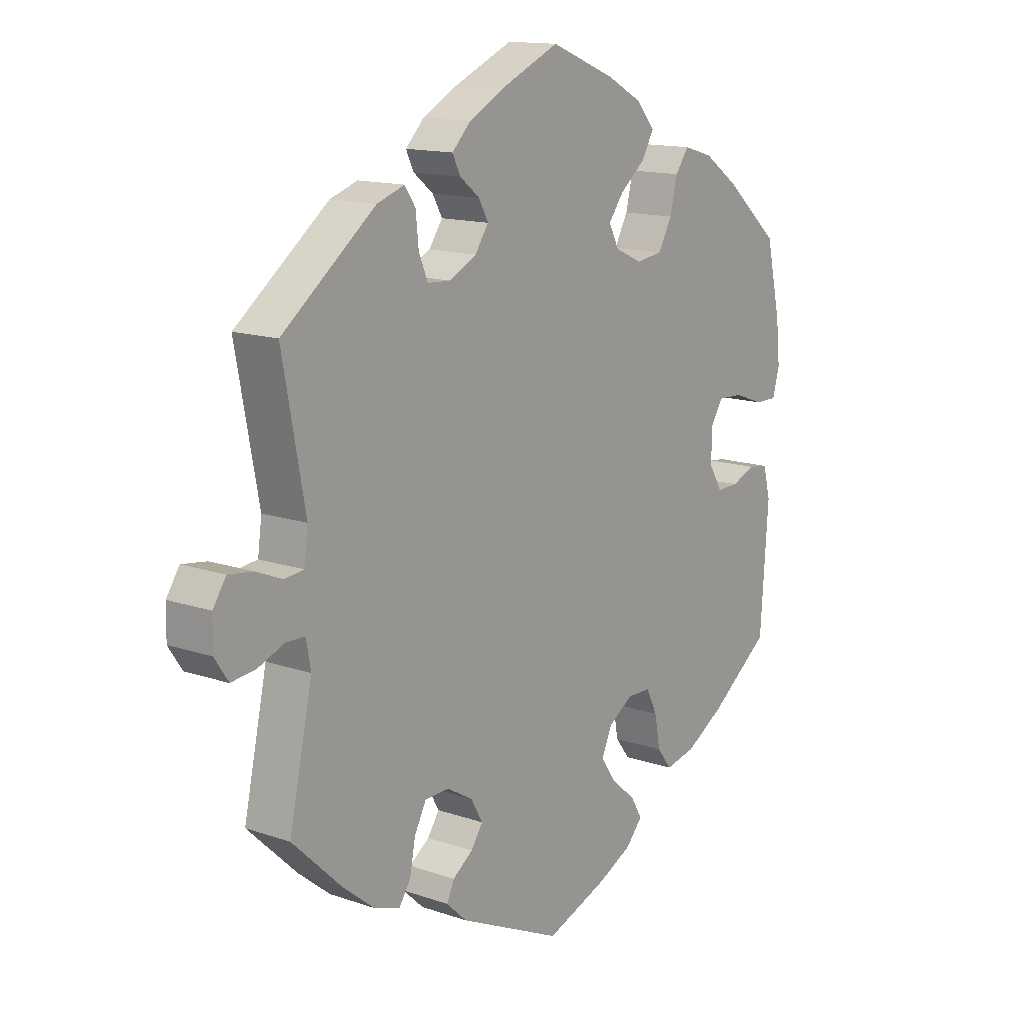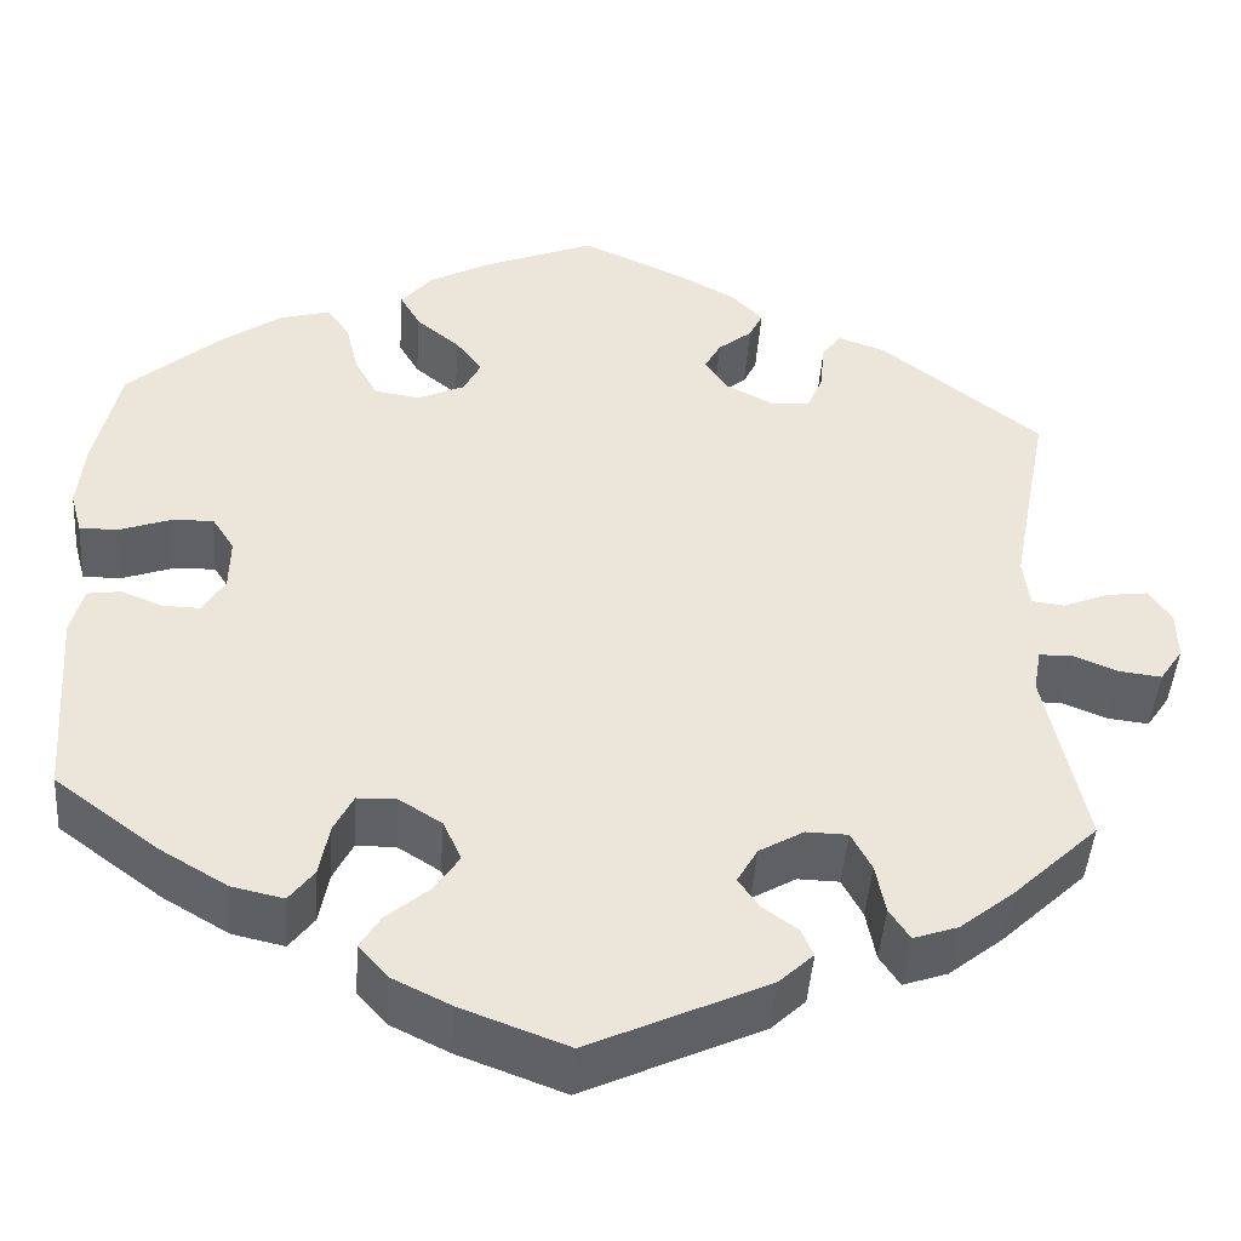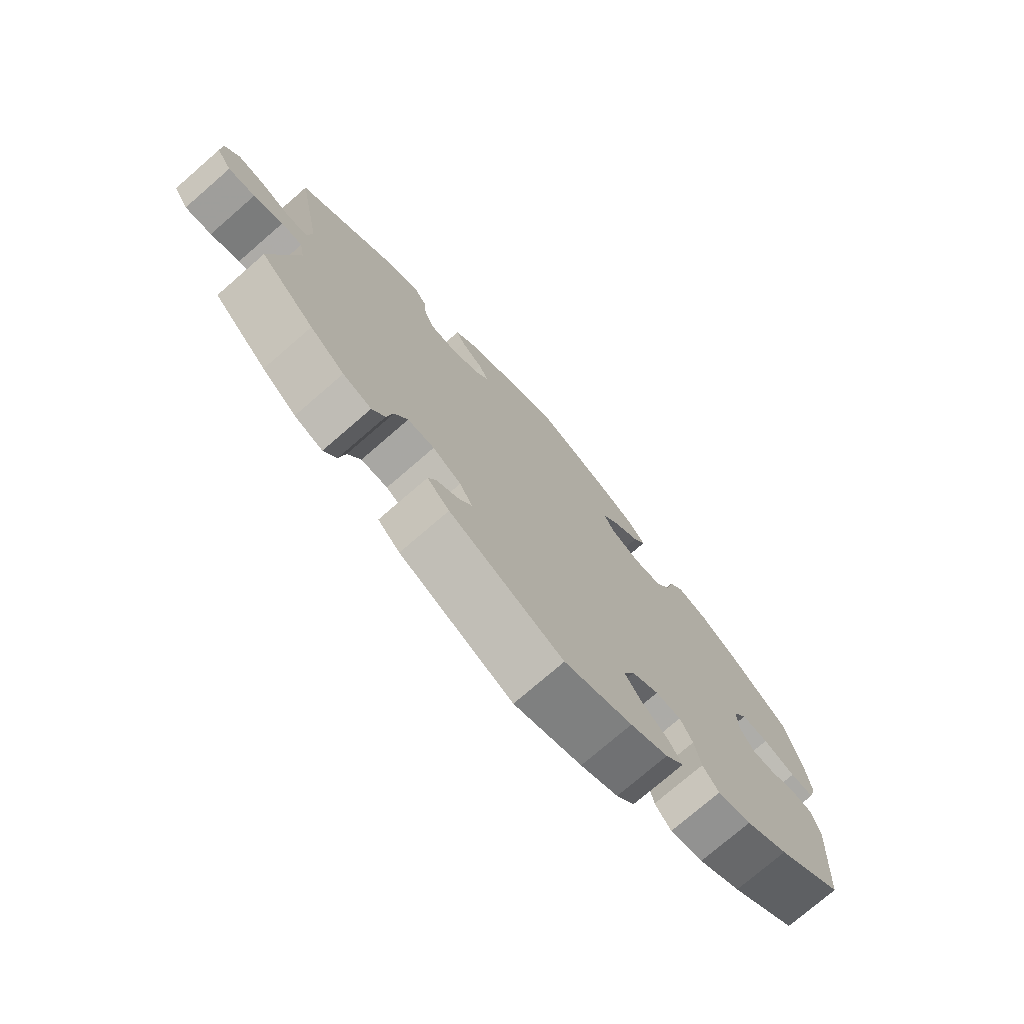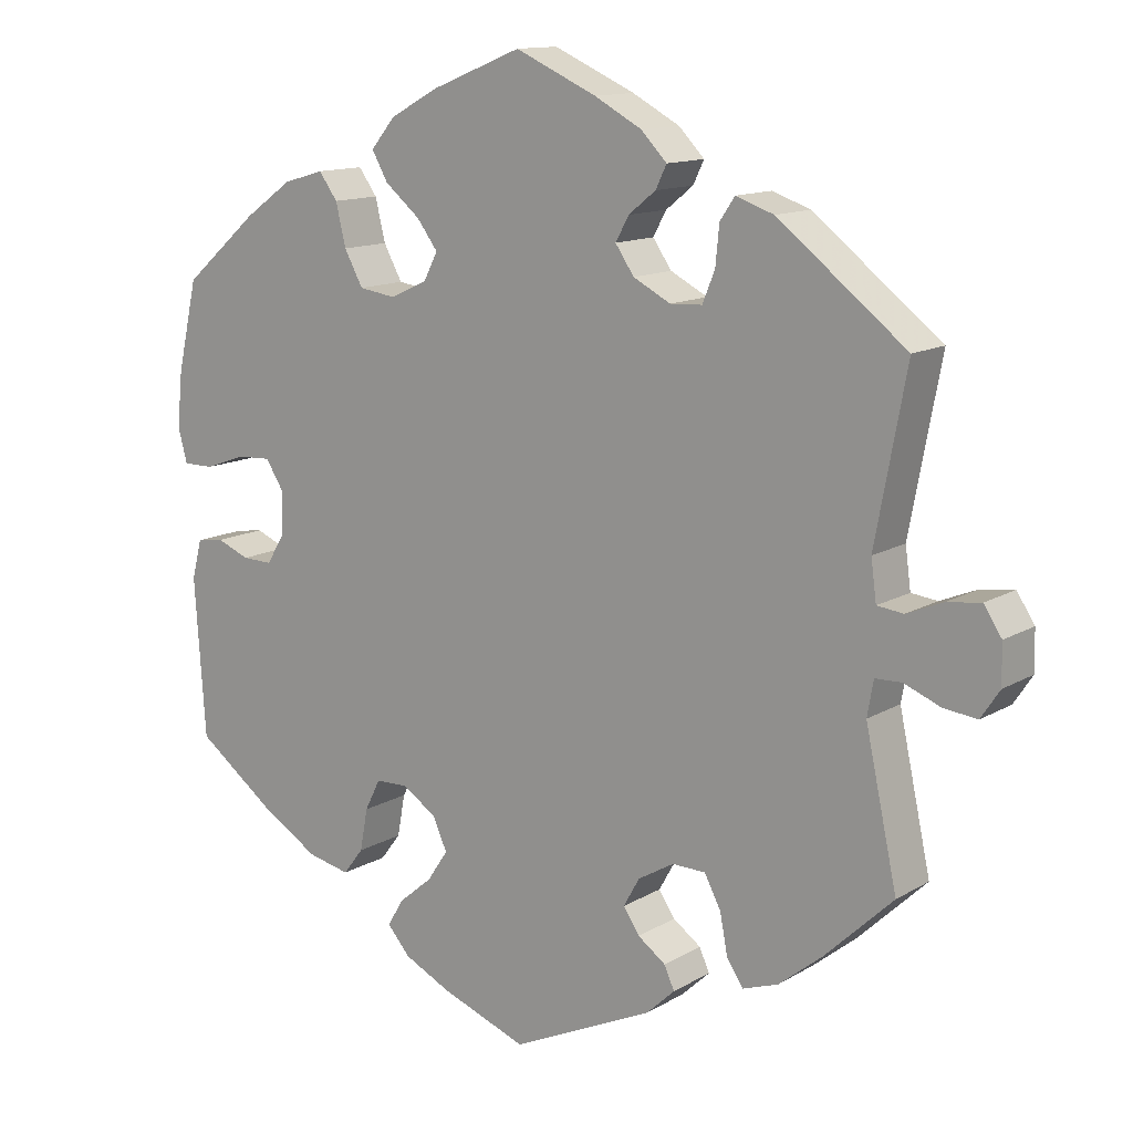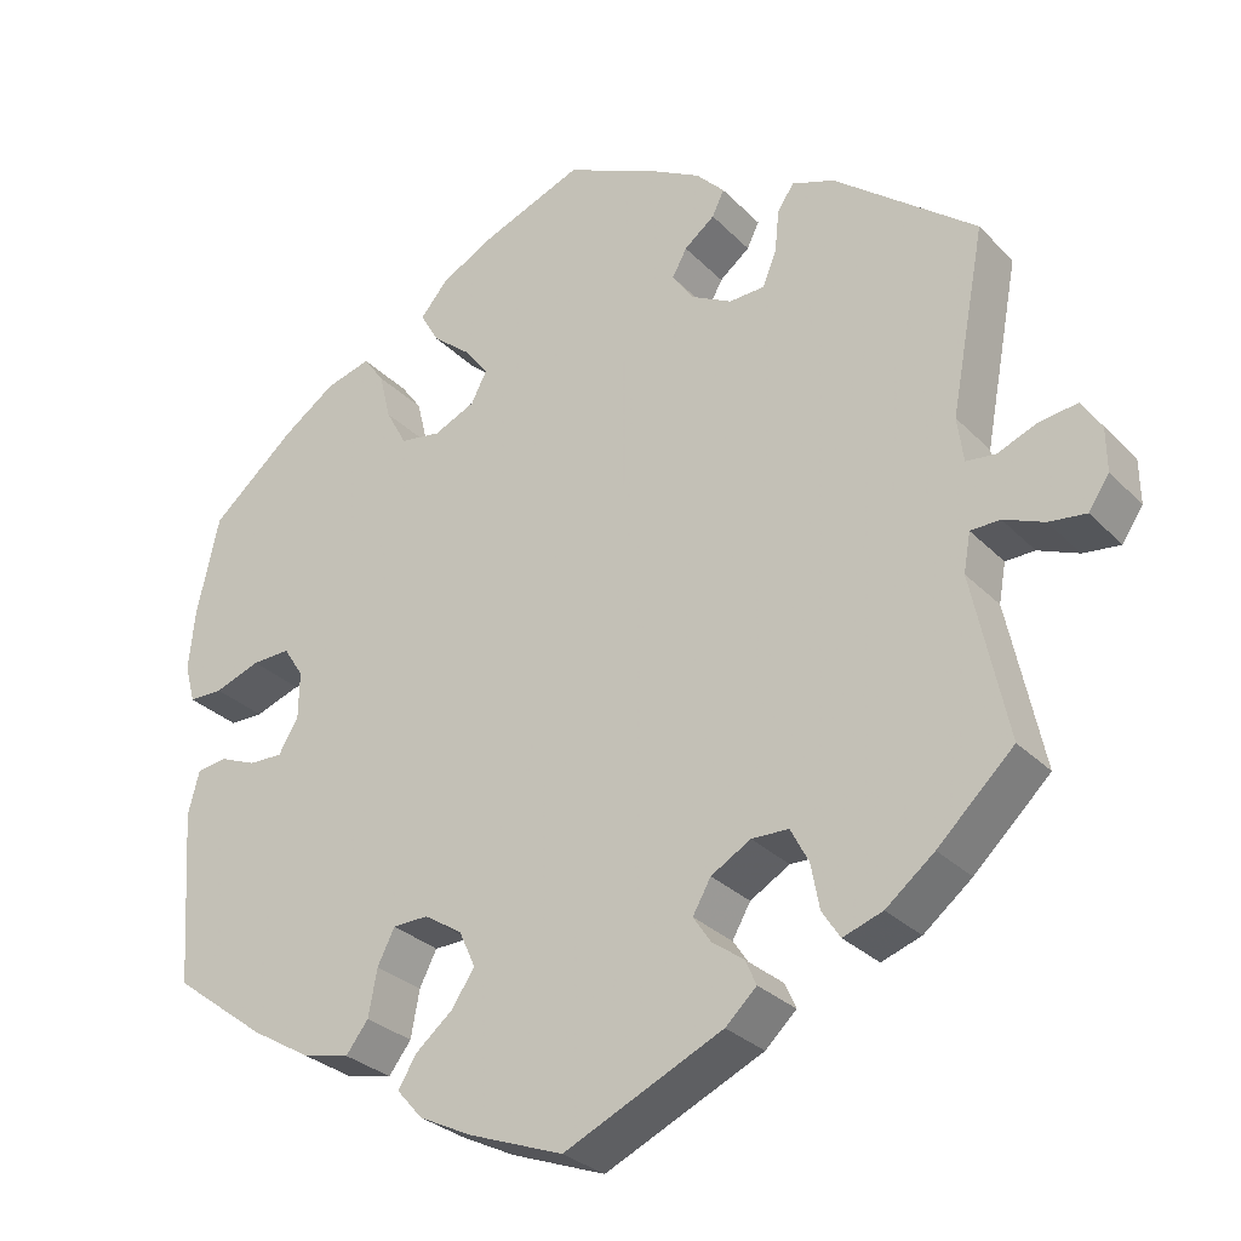
<metadata>
{"format":"obj","ext":"obj","renderer":"f3d","projection":"perspective","resolution":1024,"background":"white","views":[{"elev":14.0,"azim":-52.6,"up":"+Z"},{"elev":-45.0,"azim":175.9,"up":"+Z"},{"elev":-75.4,"azim":-49.1,"up":"+Z"},{"elev":12.9,"azim":-143.0,"up":"+Z"},{"elev":-29.2,"azim":-145.4,"up":"+Z"}]}
</metadata>
<code>
v -0.336 0.07 0.418
v -0.287 0.07 0.435
v -0.268 0.07 0.407
v -0.263 0.07 0.357
v -0.247 0.07 0.318
v -0.206 0.07 0.316
v -0.158 0.07 0.341
v -0.134 0.07 0.376
v -0.151 0.07 0.407
v -0.186 0.07 0.435
v -0.2 0.07 0.464
v -0.167 0.07 0.498
v -0.106 0.07 0.531
v -0.001 0.07 0.578
v 0.114 0.07 0.532
v 0.177 0.07 0.498
v 0.209 0.07 0.46
v 0.188 0.07 0.423
v 0.143 0.07 0.386
v 0.116 0.07 0.35
v 0.134 0.07 0.315
v 0.182 0.07 0.293
v 0.229 0.07 0.3
v 0.253 0.07 0.344
v 0.266 0.07 0.398
v 0.29 0.07 0.431
v 0.342 0.07 0.416
v 0.403 0.07 0.373
v 0.5 0.07 0.289
v 0.526 0.07 0.174
v 0.533 0.07 0.104
v 0.521 0.07 0.06
v 0.482 0.07 0.06
v 0.429 0.07 0.079
v 0.385 0.07 0.081
v 0.362 0.07 0.045
v 0.363 0.07 -0.01
v 0.386 0.07 -0.048
v 0.425 0.07 -0.047
v 0.467 0.07 -0.03
v 0.502 0.07 -0.035
v 0.515 0.07 -0.085
v 0.501 0.07 -0.288
v 0.394 0.07 -0.368
v 0.325 0.07 -0.409
v 0.271 0.07 -0.421
v 0.245 0.07 -0.387
v 0.235 0.07 -0.333
v 0.215 0.07 -0.293
v 0.174 0.07 -0.292
v 0.13 0.07 -0.32
v 0.111 0.07 -0.362
v 0.138 0.07 -0.402
v 0.181 0.07 -0.438
v 0.202 0.07 -0.473
v 0.172 0.07 -0.507
v 0.111 0.07 -0.537
v 0.001 0.07 -0.578
v -0.183 0.07 -0.493
v -0.219 0.07 -0.459
v -0.206 0.07 -0.43
v -0.17 0.07 -0.404
v -0.149 0.07 -0.373
v -0.17 0.07 -0.336
v -0.216 0.07 -0.309
v -0.259 0.07 -0.31
v -0.28 0.07 -0.35
v -0.29 0.07 -0.402
v -0.311 0.07 -0.434
v -0.357 0.07 -0.418
v -0.413 0.07 -0.373
v -0.501 0.07 -0.289
v -0.46 0.07 -0.099
v -0.468 0.07 -0.054
v -0.502 0.07 -0.053
v -0.549 0.07 -0.072
v -0.592 0.07 -0.077
v -0.616 0.07 -0.041
v -0.615 0.07 0.01
v -0.592 0.07 0.045
v -0.548 0.07 0.039
v -0.502 0.07 0.02
v -0.468 0.07 0.024
v -0.461 0.07 0.076
v -0.501 0.07 0.289
v -0.336 0 0.418
v -0.287 0 0.435
v -0.268 0 0.407
v -0.263 0 0.357
v -0.247 0 0.318
v -0.206 0 0.316
v -0.158 0 0.341
v -0.134 0 0.376
v -0.151 0 0.407
v -0.186 0 0.435
v -0.2 0 0.464
v -0.167 0 0.498
v -0.106 0 0.531
v -0.001 0 0.578
v 0.114 0 0.532
v 0.177 0 0.498
v 0.209 0 0.46
v 0.188 0 0.423
v 0.143 0 0.386
v 0.116 0 0.35
v 0.134 0 0.315
v 0.182 0 0.293
v 0.229 0 0.3
v 0.253 0 0.344
v 0.266 0 0.398
v 0.29 0 0.431
v 0.342 0 0.416
v 0.403 0 0.373
v 0.5 0 0.289
v 0.526 0 0.174
v 0.533 0 0.104
v 0.521 0 0.06
v 0.482 0 0.06
v 0.429 0 0.079
v 0.385 0 0.081
v 0.362 0 0.045
v 0.363 0 -0.01
v 0.386 0 -0.048
v 0.425 0 -0.047
v 0.467 0 -0.03
v 0.502 0 -0.035
v 0.515 0 -0.085
v 0.501 0 -0.288
v 0.394 0 -0.368
v 0.325 0 -0.409
v 0.271 0 -0.421
v 0.245 0 -0.387
v 0.235 0 -0.333
v 0.215 0 -0.293
v 0.174 0 -0.292
v 0.13 0 -0.32
v 0.111 0 -0.362
v 0.138 0 -0.402
v 0.181 0 -0.438
v 0.202 0 -0.473
v 0.172 0 -0.507
v 0.111 0 -0.537
v 0.001 0 -0.578
v -0.183 0 -0.493
v -0.219 0 -0.459
v -0.206 0 -0.43
v -0.17 0 -0.404
v -0.149 0 -0.373
v -0.17 0 -0.336
v -0.216 0 -0.309
v -0.259 0 -0.31
v -0.28 0 -0.35
v -0.29 0 -0.402
v -0.311 0 -0.434
v -0.357 0 -0.418
v -0.413 0 -0.373
v -0.501 0 -0.289
v -0.46 0 -0.099
v -0.468 0 -0.054
v -0.502 0 -0.053
v -0.549 0 -0.072
v -0.592 0 -0.077
v -0.616 0 -0.041
v -0.615 0 0.01
v -0.592 0 0.045
v -0.548 0 0.039
v -0.502 0 0.02
v -0.468 0 0.024
v -0.461 0 0.076
v -0.501 0 0.289
f 84 85 1 2
f 83 84 2 3
f 79 80 81 82
f 77 78 79 82
f 75 76 77 82
f 74 75 82 83
f 73 74 83 3
f 67 68 69 70
f 66 67 70 71
f 59 60 61 62
f 59 62 63
f 58 59 63
f 57 58 63 64
f 53 54 55 56
f 52 53 56 57
f 45 46 47 48
f 45 48 49
f 44 45 49
f 43 44 49
f 42 43 49 50
f 39 40 41 42
f 38 39 42 50
f 31 32 33 34
f 31 34 35
f 30 31 35
f 29 30 35
f 28 29 35 36
f 24 25 26 27
f 23 24 27 28
f 16 17 18 19
f 16 19 20
f 15 16 20
f 14 15 20
f 13 14 20
f 12 13 20 21
f 9 10 11 12
f 8 9 12 21
f 72 73 3 4
f 66 71 72 4
f 65 66 4 5
f 64 65 5 6
f 52 57 64 6
f 51 52 6 7
f 37 38 50 51
f 36 37 51 7
f 23 28 36
f 22 23 36
f 21 22 36
f 7 8 21 36
f 87 86 170 169
f 88 87 169 168
f 167 166 165 164
f 167 164 163 162
f 167 162 161 160
f 168 167 160 159
f 88 168 159 158
f 155 154 153 152
f 156 155 152 151
f 147 146 145 144
f 148 147 144
f 148 144 143
f 149 148 143 142
f 141 140 139 138
f 142 141 138 137
f 133 132 131 130
f 134 133 130
f 134 130 129
f 134 129 128
f 135 134 128 127
f 127 126 125 124
f 135 127 124 123
f 119 118 117 116
f 120 119 116
f 120 116 115
f 120 115 114
f 121 120 114 113
f 112 111 110 109
f 113 112 109 108
f 104 103 102 101
f 105 104 101
f 105 101 100
f 105 100 99
f 105 99 98
f 106 105 98 97
f 97 96 95 94
f 106 97 94 93
f 89 88 158 157
f 89 157 156 151
f 90 89 151 150
f 91 90 150 149
f 91 149 142 137
f 92 91 137 136
f 136 135 123 122
f 92 136 122 121
f 121 113 108
f 121 108 107
f 121 107 106
f 121 106 93 92
f 1 86 87 2
f 2 87 88 3
f 3 88 89 4
f 4 89 90 5
f 5 90 91 6
f 6 91 92 7
f 7 92 93 8
f 8 93 94 9
f 9 94 95 10
f 10 95 96 11
f 11 96 97 12
f 12 97 98 13
f 13 98 99 14
f 14 99 100 15
f 15 100 101 16
f 16 101 102 17
f 17 102 103 18
f 18 103 104 19
f 19 104 105 20
f 20 105 106 21
f 21 106 107 22
f 22 107 108 23
f 23 108 109 24
f 24 109 110 25
f 25 110 111 26
f 26 111 112 27
f 27 112 113 28
f 28 113 114 29
f 29 114 115 30
f 30 115 116 31
f 31 116 117 32
f 32 117 118 33
f 33 118 119 34
f 34 119 120 35
f 35 120 121 36
f 36 121 122 37
f 37 122 123 38
f 38 123 124 39
f 39 124 125 40
f 40 125 126 41
f 41 126 127 42
f 42 127 128 43
f 43 128 129 44
f 44 129 130 45
f 45 130 131 46
f 46 131 132 47
f 47 132 133 48
f 48 133 134 49
f 49 134 135 50
f 50 135 136 51
f 51 136 137 52
f 52 137 138 53
f 53 138 139 54
f 54 139 140 55
f 55 140 141 56
f 56 141 142 57
f 57 142 143 58
f 58 143 144 59
f 59 144 145 60
f 60 145 146 61
f 61 146 147 62
f 62 147 148 63
f 63 148 149 64
f 64 149 150 65
f 65 150 151 66
f 66 151 152 67
f 67 152 153 68
f 68 153 154 69
f 69 154 155 70
f 70 155 156 71
f 71 156 157 72
f 72 157 158 73
f 73 158 159 74
f 74 159 160 75
f 75 160 161 76
f 76 161 162 77
f 77 162 163 78
f 78 163 164 79
f 79 164 165 80
f 80 165 166 81
f 81 166 167 82
f 82 167 168 83
f 83 168 169 84
f 84 169 170 85
f 85 170 86 1

</code>
